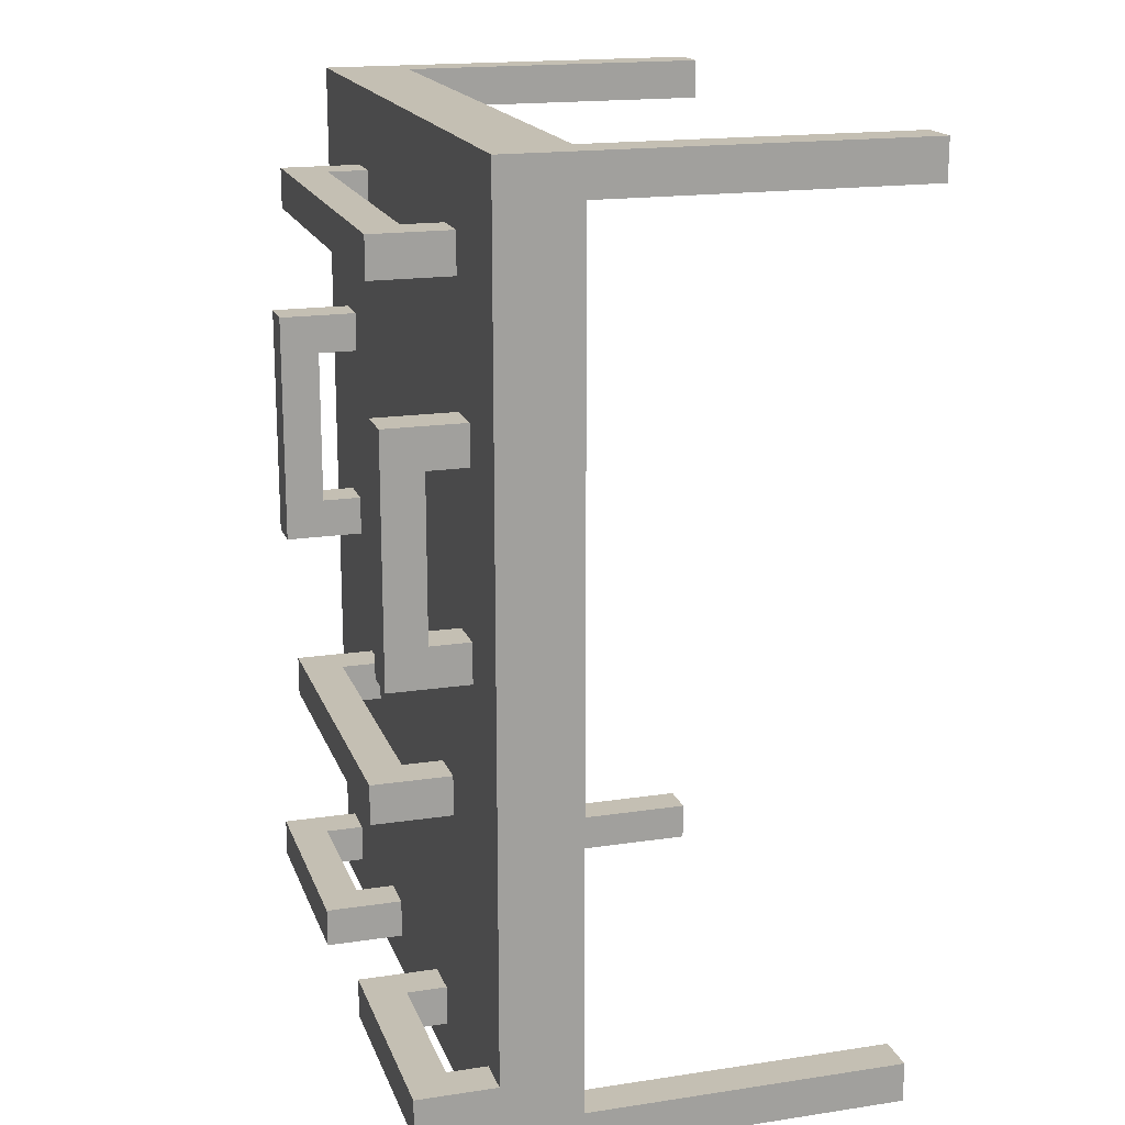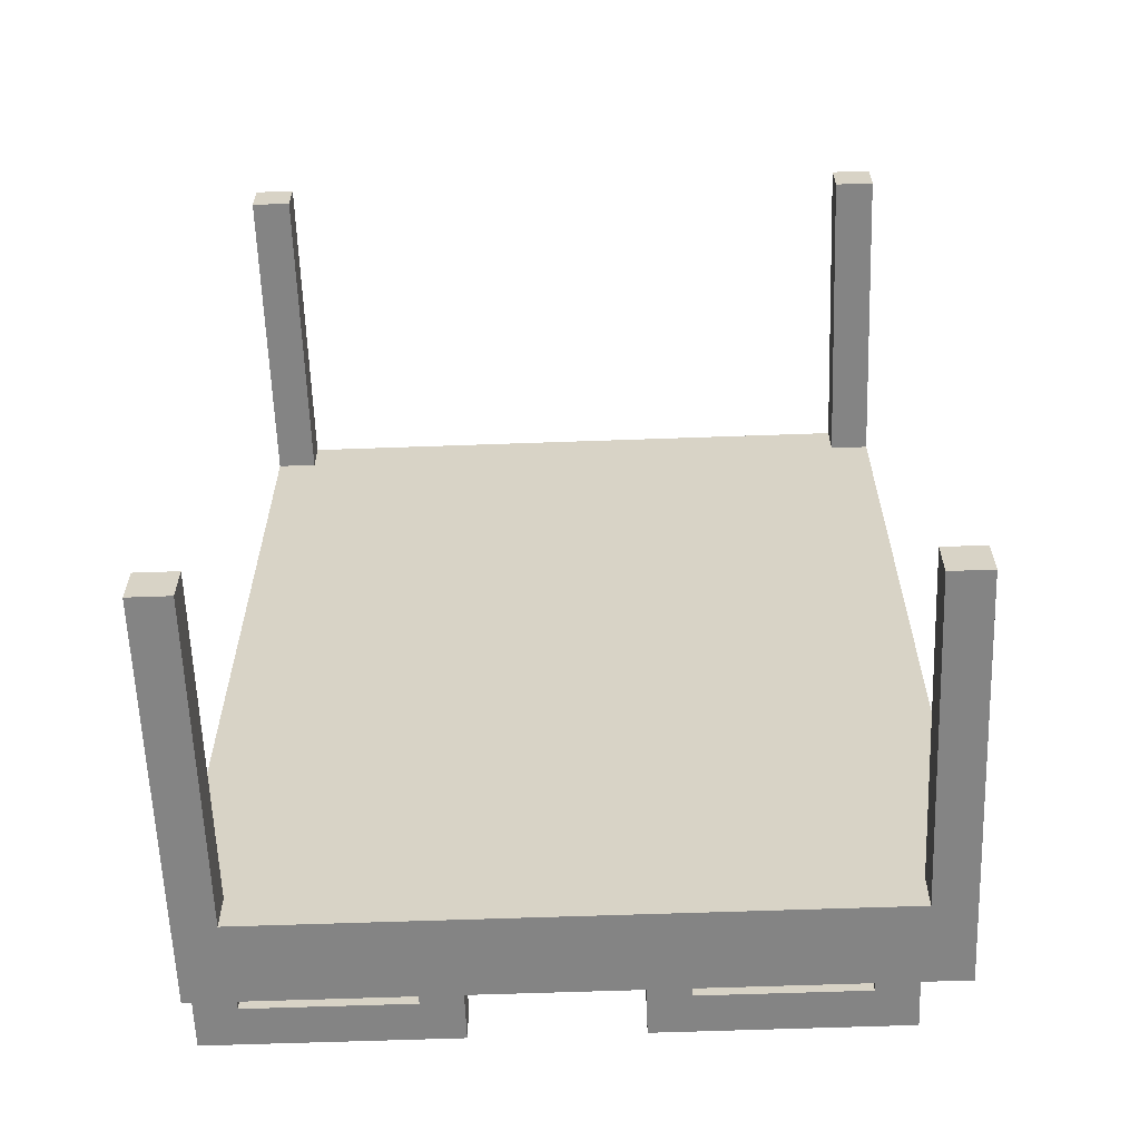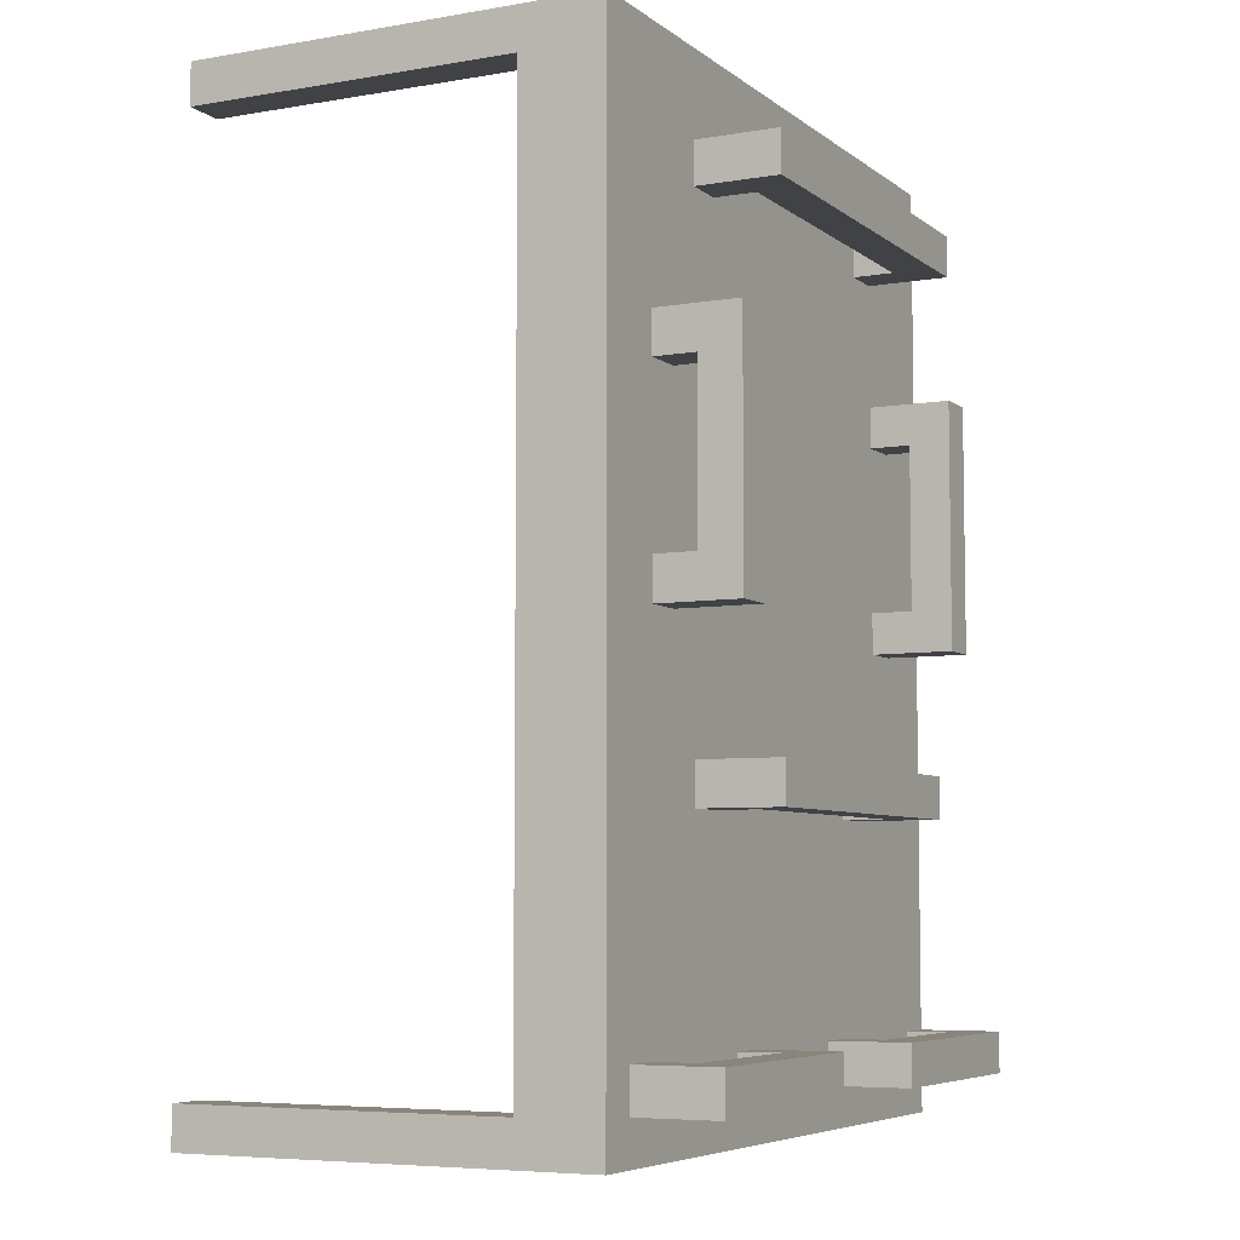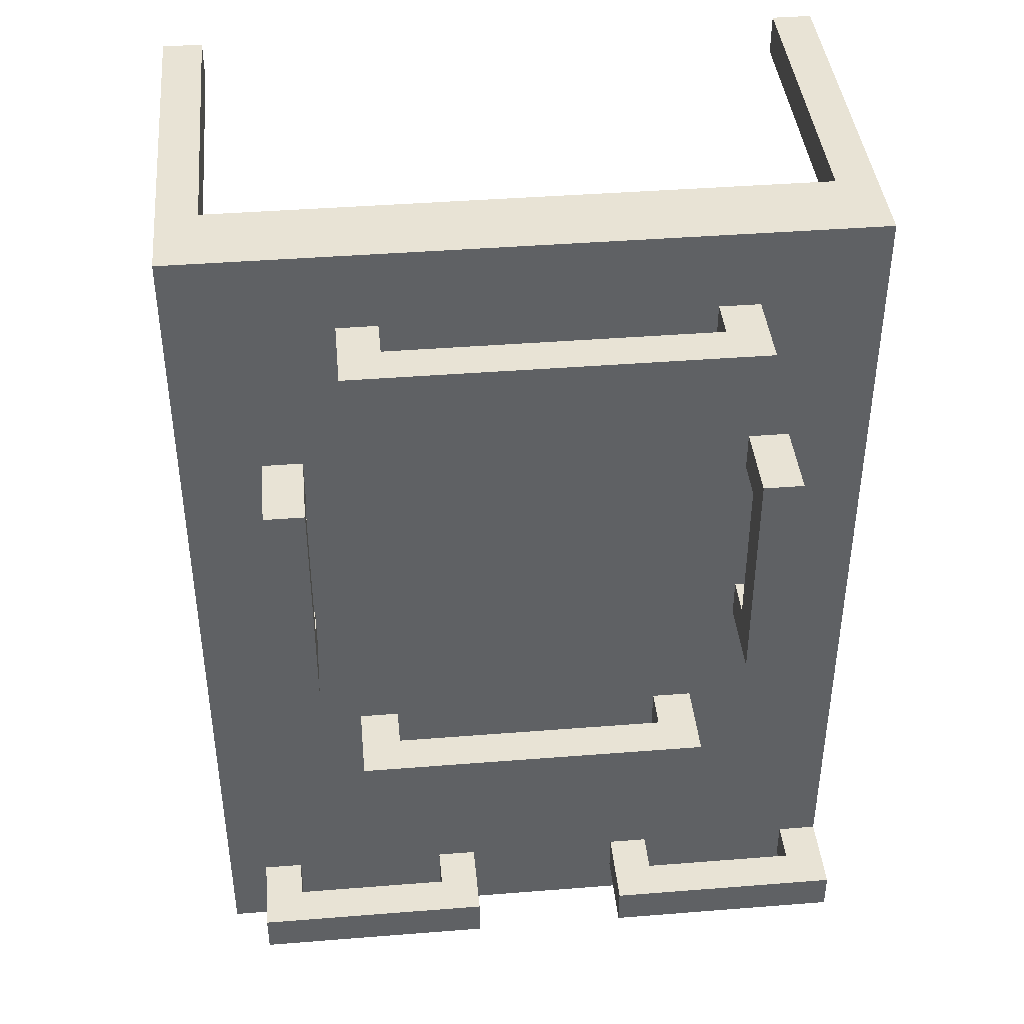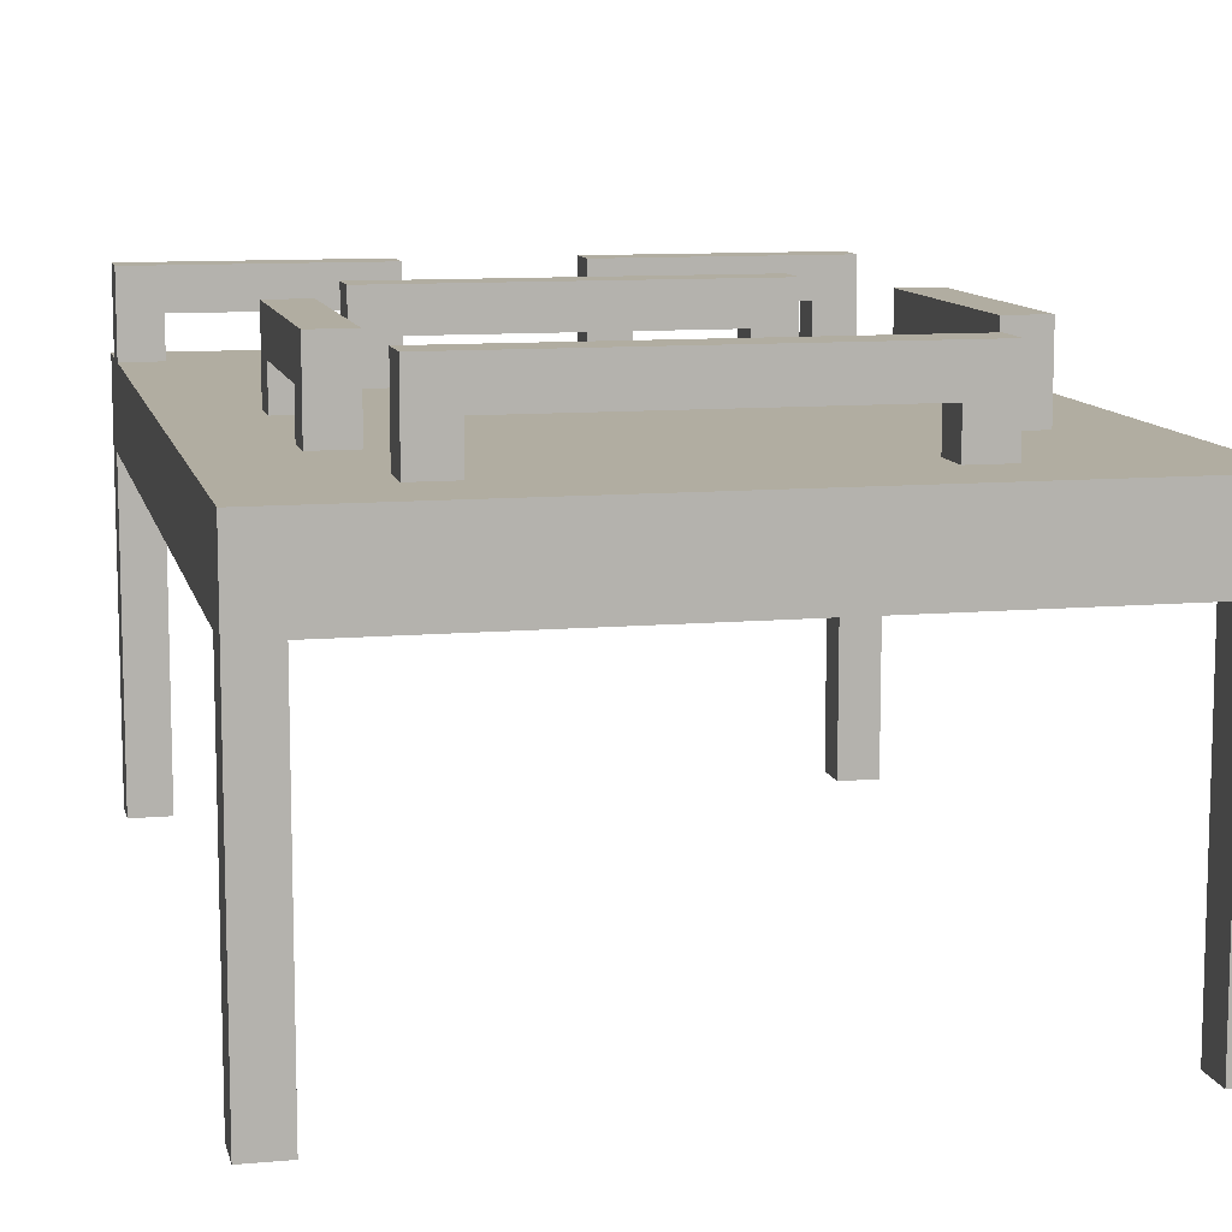
<metadata>
{"format":"obj","ext":"obj","renderer":"f3d","projection":"perspective","resolution":1024,"background":"white","views":[{"elev":17.7,"azim":-106.5,"up":"+Z"},{"elev":-61.3,"azim":2.1,"up":"+Z"},{"elev":-6.2,"azim":116.8,"up":"+Z"},{"elev":41.1,"azim":174.5,"up":"+Z"},{"elev":10.4,"azim":-12.6,"up":"+Y"}]}
</metadata>
<code>
o
v -1 0 1
v -1 0 0.9
v -1 0 -1.2
v -1 0 -1.3
v -1 0.8 0.9
v -1 0.8 -1.2
v -1 1 1
v -1 1 -1.1
v -1 1 -1.2
v -1 1 -1.3
v -1 1.2 -1.1
v -1 1.2 -1.2
v -0.8 1 0.4
v -0.8 1 0.3
v -0.8 1 -0.1
v -0.8 1 -0.2
v -0.8 1.1 0.3
v -0.8 1.1 -0.1
v -0.8 1.2 0.4
v -0.8 1.2 -0.2
v -0.7 1 0.8
v -0.7 1 0.7
v -0.7 1.2 0.8
v -0.7 1.2 0.7
v -0.6 1 -0.5
v -0.6 1 -0.6
v -0.6 1.2 -0.5
v -0.6 1.2 -0.6
v -0.5 1 -1.1
v -0.5 1 -1.2
v -0.5 1.1 -1.1
v -0.5 1.1 -1.2
v 0 1 -1.1
v 0 1 -1.2
v 0 1.2 -1.1
v 0 1.2 -1.2
v 0.2 1 0.8
v 0.2 1 0.7
v 0.2 1 -0.5
v 0.2 1 -0.6
v 0.2 1.1 0.8
v 0.2 1.1 0.7
v 0.2 1.1 -0.5
v 0.2 1.1 -0.6
v 0.4 1 0.4
v 0.4 1 0.3
v 0.4 1 -0.1
v 0.4 1 -0.2
v 0.4 1.1 0.3
v 0.4 1.1 -0.1
v 0.4 1.2 0.4
v 0.4 1.2 -0.2
v 0.5 1 -1.1
v 0.5 1 -1.2
v 0.5 1.1 -1.1
v 0.5 1.1 -1.2
v 0.6 0 1
v 0.6 0 0.9
v 0.6 0 -1.2
v 0.6 0 -1.3
v 0.6 0.8 1
v 0.6 0.8 0.9
v 0.6 0.8 -1.2
v 0.6 0.8 -1.3
v -0.9 0 1
v -0.9 0 0.9
v -0.9 0 -1.2
v -0.9 0 -1.3
v -0.9 0.8 1
v -0.9 0.8 0.9
v -0.9 0.8 -1.2
v -0.9 0.8 -1.3
v -0.9 1 -1.1
v -0.9 1 -1.2
v -0.9 1.1 -1.1
v -0.9 1.1 -1.2
v -0.7 1 0.4
v -0.7 1 0.3
v -0.7 1 -0.1
v -0.7 1 -0.2
v -0.7 1.1 0.3
v -0.7 1.1 -0.1
v -0.7 1.2 0.4
v -0.7 1.2 -0.2
v -0.6 1 0.8
v -0.6 1 0.7
v -0.6 1.1 0.8
v -0.6 1.1 0.7
v -0.5 1 -0.5
v -0.5 1 -0.6
v -0.5 1.1 -0.5
v -0.5 1.1 -0.6
v -0.4 1 -1.1
v -0.4 1 -1.2
v -0.4 1.2 -1.1
v -0.4 1.2 -1.2
v 0.1 1 -1.1
v 0.1 1 -1.2
v 0.1 1.1 -1.1
v 0.1 1.1 -1.2
v 0.3 1 0.8
v 0.3 1 0.7
v 0.3 1 -0.5
v 0.3 1 -0.6
v 0.3 1.2 0.8
v 0.3 1.2 0.7
v 0.3 1.2 -0.5
v 0.3 1.2 -0.6
v 0.5 1 0.4
v 0.5 1 0.3
v 0.5 1 -0.1
v 0.5 1 -0.2
v 0.5 1.1 0.3
v 0.5 1.1 -0.1
v 0.5 1.2 0.4
v 0.5 1.2 -0.2
v 0.6 1 -1.1
v 0.6 1 -1.2
v 0.6 1.2 -1.1
v 0.6 1.2 -1.2
v 0.7 0 1
v 0.7 0 0.9
v 0.7 0 -1.2
v 0.7 0 -1.3
v 0.7 0.8 0.9
v 0.7 0.8 -1.2
v 0.7 1 1
v 0.7 1 -1.3
v -1 0 1
v -1 1 1
v -0.9 0 1
v -0.9 0.8 1
v 0.6 0 1
v 0.6 0.8 1
v 0.7 0 1
v 0.7 1 1
v -0.7 1 0.8
v -0.7 1.2 0.8
v -0.6 1 0.8
v -0.6 1.1 0.8
v 0.2 1 0.8
v 0.2 1.1 0.8
v 0.3 1 0.8
v 0.3 1.2 0.8
v -0.8 1 0.4
v -0.8 1.2 0.4
v -0.7 1 0.4
v -0.7 1.2 0.4
v 0.4 1 0.4
v 0.4 1.2 0.4
v 0.5 1 0.4
v 0.5 1.2 0.4
v -0.8 1 -0.1
v -0.8 1.1 -0.1
v -0.7 1 -0.1
v -0.7 1.1 -0.1
v 0.4 1 -0.1
v 0.4 1.1 -0.1
v 0.5 1 -0.1
v 0.5 1.1 -0.1
v -0.6 1 -0.5
v -0.6 1.2 -0.5
v -0.5 1 -0.5
v -0.5 1.1 -0.5
v 0.2 1 -0.5
v 0.2 1.1 -0.5
v 0.3 1 -0.5
v 0.3 1.2 -0.5
v -1 1 -1.1
v -1 1.2 -1.1
v -0.9 1 -1.1
v -0.9 1.1 -1.1
v -0.5 1 -1.1
v -0.5 1.1 -1.1
v -0.4 1 -1.1
v -0.4 1.2 -1.1
v 0 1 -1.1
v 0 1.2 -1.1
v 0.1 1 -1.1
v 0.1 1.1 -1.1
v 0.5 1 -1.1
v 0.5 1.1 -1.1
v 0.6 1 -1.1
v 0.6 1.2 -1.1
v -1 0 -1.2
v -1 0.8 -1.2
v -0.9 0 -1.2
v -0.9 0.8 -1.2
v 0.6 0 -1.2
v 0.6 0.8 -1.2
v 0.7 0 -1.2
v 0.7 0.8 -1.2
v -1 0 0.9
v -1 0.8 0.9
v -0.9 0 0.9
v -0.9 0.8 0.9
v 0.6 0 0.9
v 0.6 0.8 0.9
v 0.7 0 0.9
v 0.7 0.8 0.9
v -0.7 1 0.7
v -0.7 1.2 0.7
v -0.6 1 0.7
v -0.6 1.1 0.7
v 0.2 1 0.7
v 0.2 1.1 0.7
v 0.3 1 0.7
v 0.3 1.2 0.7
v -0.8 1 0.3
v -0.8 1.1 0.3
v -0.7 1 0.3
v -0.7 1.1 0.3
v 0.4 1 0.3
v 0.4 1.1 0.3
v 0.5 1 0.3
v 0.5 1.1 0.3
v -0.8 1 -0.2
v -0.8 1.2 -0.2
v -0.7 1 -0.2
v -0.7 1.2 -0.2
v 0.4 1 -0.2
v 0.4 1.2 -0.2
v 0.5 1 -0.2
v 0.5 1.2 -0.2
v -0.6 1 -0.6
v -0.6 1.2 -0.6
v -0.5 1 -0.6
v -0.5 1.1 -0.6
v 0.2 1 -0.6
v 0.2 1.1 -0.6
v 0.3 1 -0.6
v 0.3 1.2 -0.6
v -1 1 -1.2
v -1 1.2 -1.2
v -0.9 1 -1.2
v -0.9 1.1 -1.2
v -0.5 1 -1.2
v -0.5 1.1 -1.2
v -0.4 1 -1.2
v -0.4 1.2 -1.2
v 0 1 -1.2
v 0 1.2 -1.2
v 0.1 1 -1.2
v 0.1 1.1 -1.2
v 0.5 1 -1.2
v 0.5 1.1 -1.2
v 0.6 1 -1.2
v 0.6 1.2 -1.2
v -1 0 -1.3
v -1 1 -1.3
v -0.9 0 -1.3
v -0.9 0.8 -1.3
v 0.6 0 -1.3
v 0.6 0.8 -1.3
v 0.7 0 -1.3
v 0.7 1 -1.3
v -1 0 1
v -0.9 0 1
v 0.6 0 1
v 0.7 0 1
v -1 0 0.9
v -0.9 0 0.9
v 0.6 0 0.9
v 0.7 0 0.9
v -1 0 -1.2
v -0.9 0 -1.2
v 0.6 0 -1.2
v 0.7 0 -1.2
v -1 0 -1.3
v -0.9 0 -1.3
v 0.6 0 -1.3
v 0.7 0 -1.3
v -0.9 0.8 1
v 0.6 0.8 1
v -1 0.8 0.9
v -0.9 0.8 0.9
v 0.6 0.8 0.9
v 0.7 0.8 0.9
v -1 0.8 -1.2
v -0.9 0.8 -1.2
v 0.6 0.8 -1.2
v 0.7 0.8 -1.2
v -0.9 0.8 -1.3
v 0.6 0.8 -1.3
v -0.6 1.1 0.8
v 0.2 1.1 0.8
v -0.6 1.1 0.7
v 0.2 1.1 0.7
v -0.8 1.1 0.3
v -0.7 1.1 0.3
v 0.4 1.1 0.3
v 0.5 1.1 0.3
v -0.8 1.1 -0.1
v -0.7 1.1 -0.1
v 0.4 1.1 -0.1
v 0.5 1.1 -0.1
v -0.5 1.1 -0.5
v 0.2 1.1 -0.5
v -0.5 1.1 -0.6
v 0.2 1.1 -0.6
v -0.9 1.1 -1.1
v -0.5 1.1 -1.1
v 0.1 1.1 -1.1
v 0.5 1.1 -1.1
v -0.9 1.1 -1.2
v -0.5 1.1 -1.2
v 0.1 1.1 -1.2
v 0.5 1.1 -1.2
v -1 1 1
v 0.7 1 1
v -0.9 1 0.8
v -0.7 1 0.8
v -0.6 1 0.8
v -0.3 1 0.8
v 0.2 1 0.8
v 0.3 1 0.8
v -0.9 1 0.7
v -0.7 1 0.7
v -0.6 1 0.7
v -0.3 1 0.7
v 0 1 0.7
v 0.2 1 0.7
v 0.3 1 0.7
v 0.5 1 0.7
v 0 1 0.5
v 0.5 1 0.5
v -0.8 1 0.4
v -0.7 1 0.4
v 0.4 1 0.4
v 0.5 1 0.4
v -0.8 1 0.3
v -0.7 1 0.3
v 0.3 1 0.3
v 0.4 1 0.3
v 0.5 1 0.3
v -0.8 1 0.2
v 0.3 1 0.2
v -0.7 1 0.1
v 0.6 1 0.1
v -0.8 1 -0.1
v -0.7 1 -0.1
v 0.4 1 -0.1
v 0.5 1 -0.1
v 0.6 1 -0.1
v -0.8 1 -0.2
v -0.7 1 -0.2
v 0.4 1 -0.2
v 0.5 1 -0.2
v -0.9 1 -0.4
v 0 1 -0.4
v 0.5 1 -0.4
v 0.6 1 -0.4
v -0.9 1 -0.5
v -0.6 1 -0.5
v -0.5 1 -0.5
v 0 1 -0.5
v 0.2 1 -0.5
v 0.3 1 -0.5
v -0.6 1 -0.6
v -0.5 1 -0.6
v 0.2 1 -0.6
v 0.3 1 -0.6
v -0.7 1 -0.8
v 0 1 -0.8
v -0.7 1 -1
v 0 1 -1
v -1 1 -1.1
v -0.9 1 -1.1
v -0.5 1 -1.1
v -0.4 1 -1.1
v 0 1 -1.1
v 0.1 1 -1.1
v 0.5 1 -1.1
v 0.6 1 -1.1
v -1 1 -1.2
v -0.9 1 -1.2
v -0.5 1 -1.2
v -0.4 1 -1.2
v 0 1 -1.2
v 0.1 1 -1.2
v 0.5 1 -1.2
v 0.6 1 -1.2
v -1 1 -1.3
v 0.7 1 -1.3
v -0.7 1.2 0.8
v 0.3 1.2 0.8
v -0.7 1.2 0.7
v 0.3 1.2 0.7
v -0.8 1.2 0.4
v -0.7 1.2 0.4
v 0.4 1.2 0.4
v 0.5 1.2 0.4
v -0.8 1.2 -0.2
v -0.7 1.2 -0.2
v 0.4 1.2 -0.2
v 0.5 1.2 -0.2
v -0.6 1.2 -0.5
v 0.3 1.2 -0.5
v -0.6 1.2 -0.6
v 0.3 1.2 -0.6
v -1 1.2 -1.1
v -0.4 1.2 -1.1
v 0 1.2 -1.1
v 0.6 1.2 -1.1
v -1 1.2 -1.2
v -0.4 1.2 -1.2
v 0 1.2 -1.2
v 0.6 1.2 -1.2
f 5 2 1
f 6 4 3
f 7 5 1
f 7 6 5
f 8 6 7
f 9 4 6
f 9 6 8
f 10 4 9
f 11 9 8
f 12 9 11
f 17 14 13
f 18 16 15
f 19 17 13
f 19 18 17
f 20 16 18
f 20 18 19
f 23 22 21
f 24 22 23
f 27 26 25
f 28 26 27
f 31 30 29
f 32 30 31
f 35 34 33
f 36 34 35
f 41 38 37
f 42 38 41
f 43 40 39
f 44 40 43
f 49 46 45
f 50 48 47
f 51 49 45
f 51 50 49
f 52 48 50
f 52 50 51
f 55 54 53
f 56 54 55
f 61 58 57
f 62 58 61
f 63 60 59
f 64 60 63
f 65 66 69
f 69 66 70
f 67 68 71
f 71 68 72
f 73 74 75
f 75 74 76
f 77 78 81
f 79 80 82
f 77 81 83
f 81 82 83
f 82 80 84
f 83 82 84
f 85 86 87
f 87 86 88
f 89 90 91
f 91 90 92
f 93 94 95
f 95 94 96
f 97 98 99
f 99 98 100
f 101 102 105
f 105 102 106
f 103 104 107
f 107 104 108
f 109 110 113
f 111 112 114
f 109 113 115
f 113 114 115
f 114 112 116
f 115 114 116
f 117 118 119
f 119 118 120
f 121 122 125
f 123 124 126
f 121 125 127
f 125 126 127
f 126 124 128
f 127 126 128
f 131 130 129
f 132 130 131
f 134 130 132
f 135 134 133
f 136 130 134
f 136 134 135
f 139 138 137
f 140 138 139
f 142 138 140
f 143 142 141
f 144 138 142
f 144 142 143
f 147 146 145
f 148 146 147
f 151 150 149
f 152 150 151
f 155 154 153
f 156 154 155
f 159 158 157
f 160 158 159
f 163 162 161
f 164 162 163
f 166 162 164
f 167 166 165
f 168 162 166
f 168 166 167
f 171 170 169
f 172 170 171
f 174 170 172
f 175 174 173
f 176 170 174
f 176 174 175
f 179 178 177
f 180 178 179
f 182 178 180
f 183 182 181
f 184 178 182
f 184 182 183
f 187 186 185
f 188 186 187
f 191 190 189
f 192 190 191
f 193 194 195
f 195 194 196
f 197 198 199
f 199 198 200
f 201 202 203
f 203 202 204
f 204 202 206
f 205 206 207
f 206 202 208
f 207 206 208
f 209 210 211
f 211 210 212
f 213 214 215
f 215 214 216
f 217 218 219
f 219 218 220
f 221 222 223
f 223 222 224
f 225 226 227
f 227 226 228
f 228 226 230
f 229 230 231
f 230 226 232
f 231 230 232
f 233 234 235
f 235 234 236
f 236 234 238
f 237 238 239
f 238 234 240
f 239 238 240
f 241 242 243
f 243 242 244
f 244 242 246
f 245 246 247
f 246 242 248
f 247 246 248
f 249 250 251
f 251 250 252
f 252 250 254
f 253 254 255
f 254 250 256
f 255 254 256
f 261 258 257
f 262 258 261
f 263 260 259
f 264 260 263
f 269 266 265
f 270 266 269
f 271 268 267
f 272 268 271
f 276 274 273
f 277 274 276
f 279 276 275
f 279 278 277
f 279 277 276
f 280 278 279
f 281 278 280
f 282 278 281
f 283 281 280
f 284 281 283
f 287 286 285
f 288 286 287
f 293 290 289
f 294 290 293
f 295 292 291
f 296 292 295
f 299 298 297
f 300 298 299
f 305 302 301
f 306 302 305
f 307 304 303
f 308 304 307
f 309 310 311
f 311 310 312
f 312 310 313
f 313 310 314
f 314 310 315
f 315 310 316
f 309 311 317
f 311 312 317
f 317 312 318
f 313 314 319
f 314 315 320
f 319 314 320
f 320 315 321
f 321 315 322
f 316 310 323
f 323 310 324
f 321 322 325
f 318 319 325
f 323 324 325
f 322 323 325
f 317 318 325
f 320 321 325
f 319 320 325
f 324 310 326
f 325 324 326
f 317 325 327
f 325 326 327
f 327 326 328
f 328 326 329
f 326 310 330
f 329 326 330
f 317 327 331
f 328 329 332
f 332 329 333
f 333 329 334
f 330 310 335
f 317 331 336
f 331 332 336
f 332 333 336
f 334 335 337
f 336 333 337
f 333 334 337
f 336 337 338
f 335 310 339
f 338 337 339
f 337 335 339
f 317 336 340
f 336 338 340
f 338 339 341
f 340 338 341
f 341 339 342
f 342 339 343
f 339 310 344
f 343 339 344
f 317 340 345
f 341 342 346
f 346 342 347
f 343 344 348
f 309 317 349
f 347 348 349
f 346 347 349
f 317 345 349
f 345 346 349
f 349 348 350
f 348 344 351
f 350 348 351
f 344 310 352
f 351 344 352
f 349 350 353
f 309 349 353
f 353 350 354
f 354 350 355
f 350 351 356
f 355 350 356
f 356 351 357
f 357 351 358
f 353 354 359
f 356 357 360
f 355 356 360
f 360 357 361
f 358 351 362
f 360 361 363
f 361 362 363
f 353 359 363
f 359 360 363
f 363 362 364
f 353 363 365
f 363 364 365
f 364 362 366
f 365 364 366
f 309 353 367
f 353 365 367
f 365 366 367
f 367 366 368
f 368 366 369
f 369 366 370
f 366 362 371
f 370 366 371
f 371 362 372
f 362 351 373
f 372 362 373
f 351 352 373
f 352 310 374
f 373 352 374
f 368 369 376
f 376 369 377
f 370 371 378
f 378 371 379
f 372 373 380
f 380 373 381
f 374 310 382
f 380 381 383
f 381 382 383
f 378 379 383
f 376 377 383
f 379 380 383
f 375 376 383
f 377 378 383
f 382 310 384
f 383 382 384
f 385 386 387
f 387 386 388
f 389 390 393
f 393 390 394
f 391 392 395
f 395 392 396
f 397 398 399
f 399 398 400
f 401 402 405
f 405 402 406
f 403 404 407
f 407 404 408

</code>
